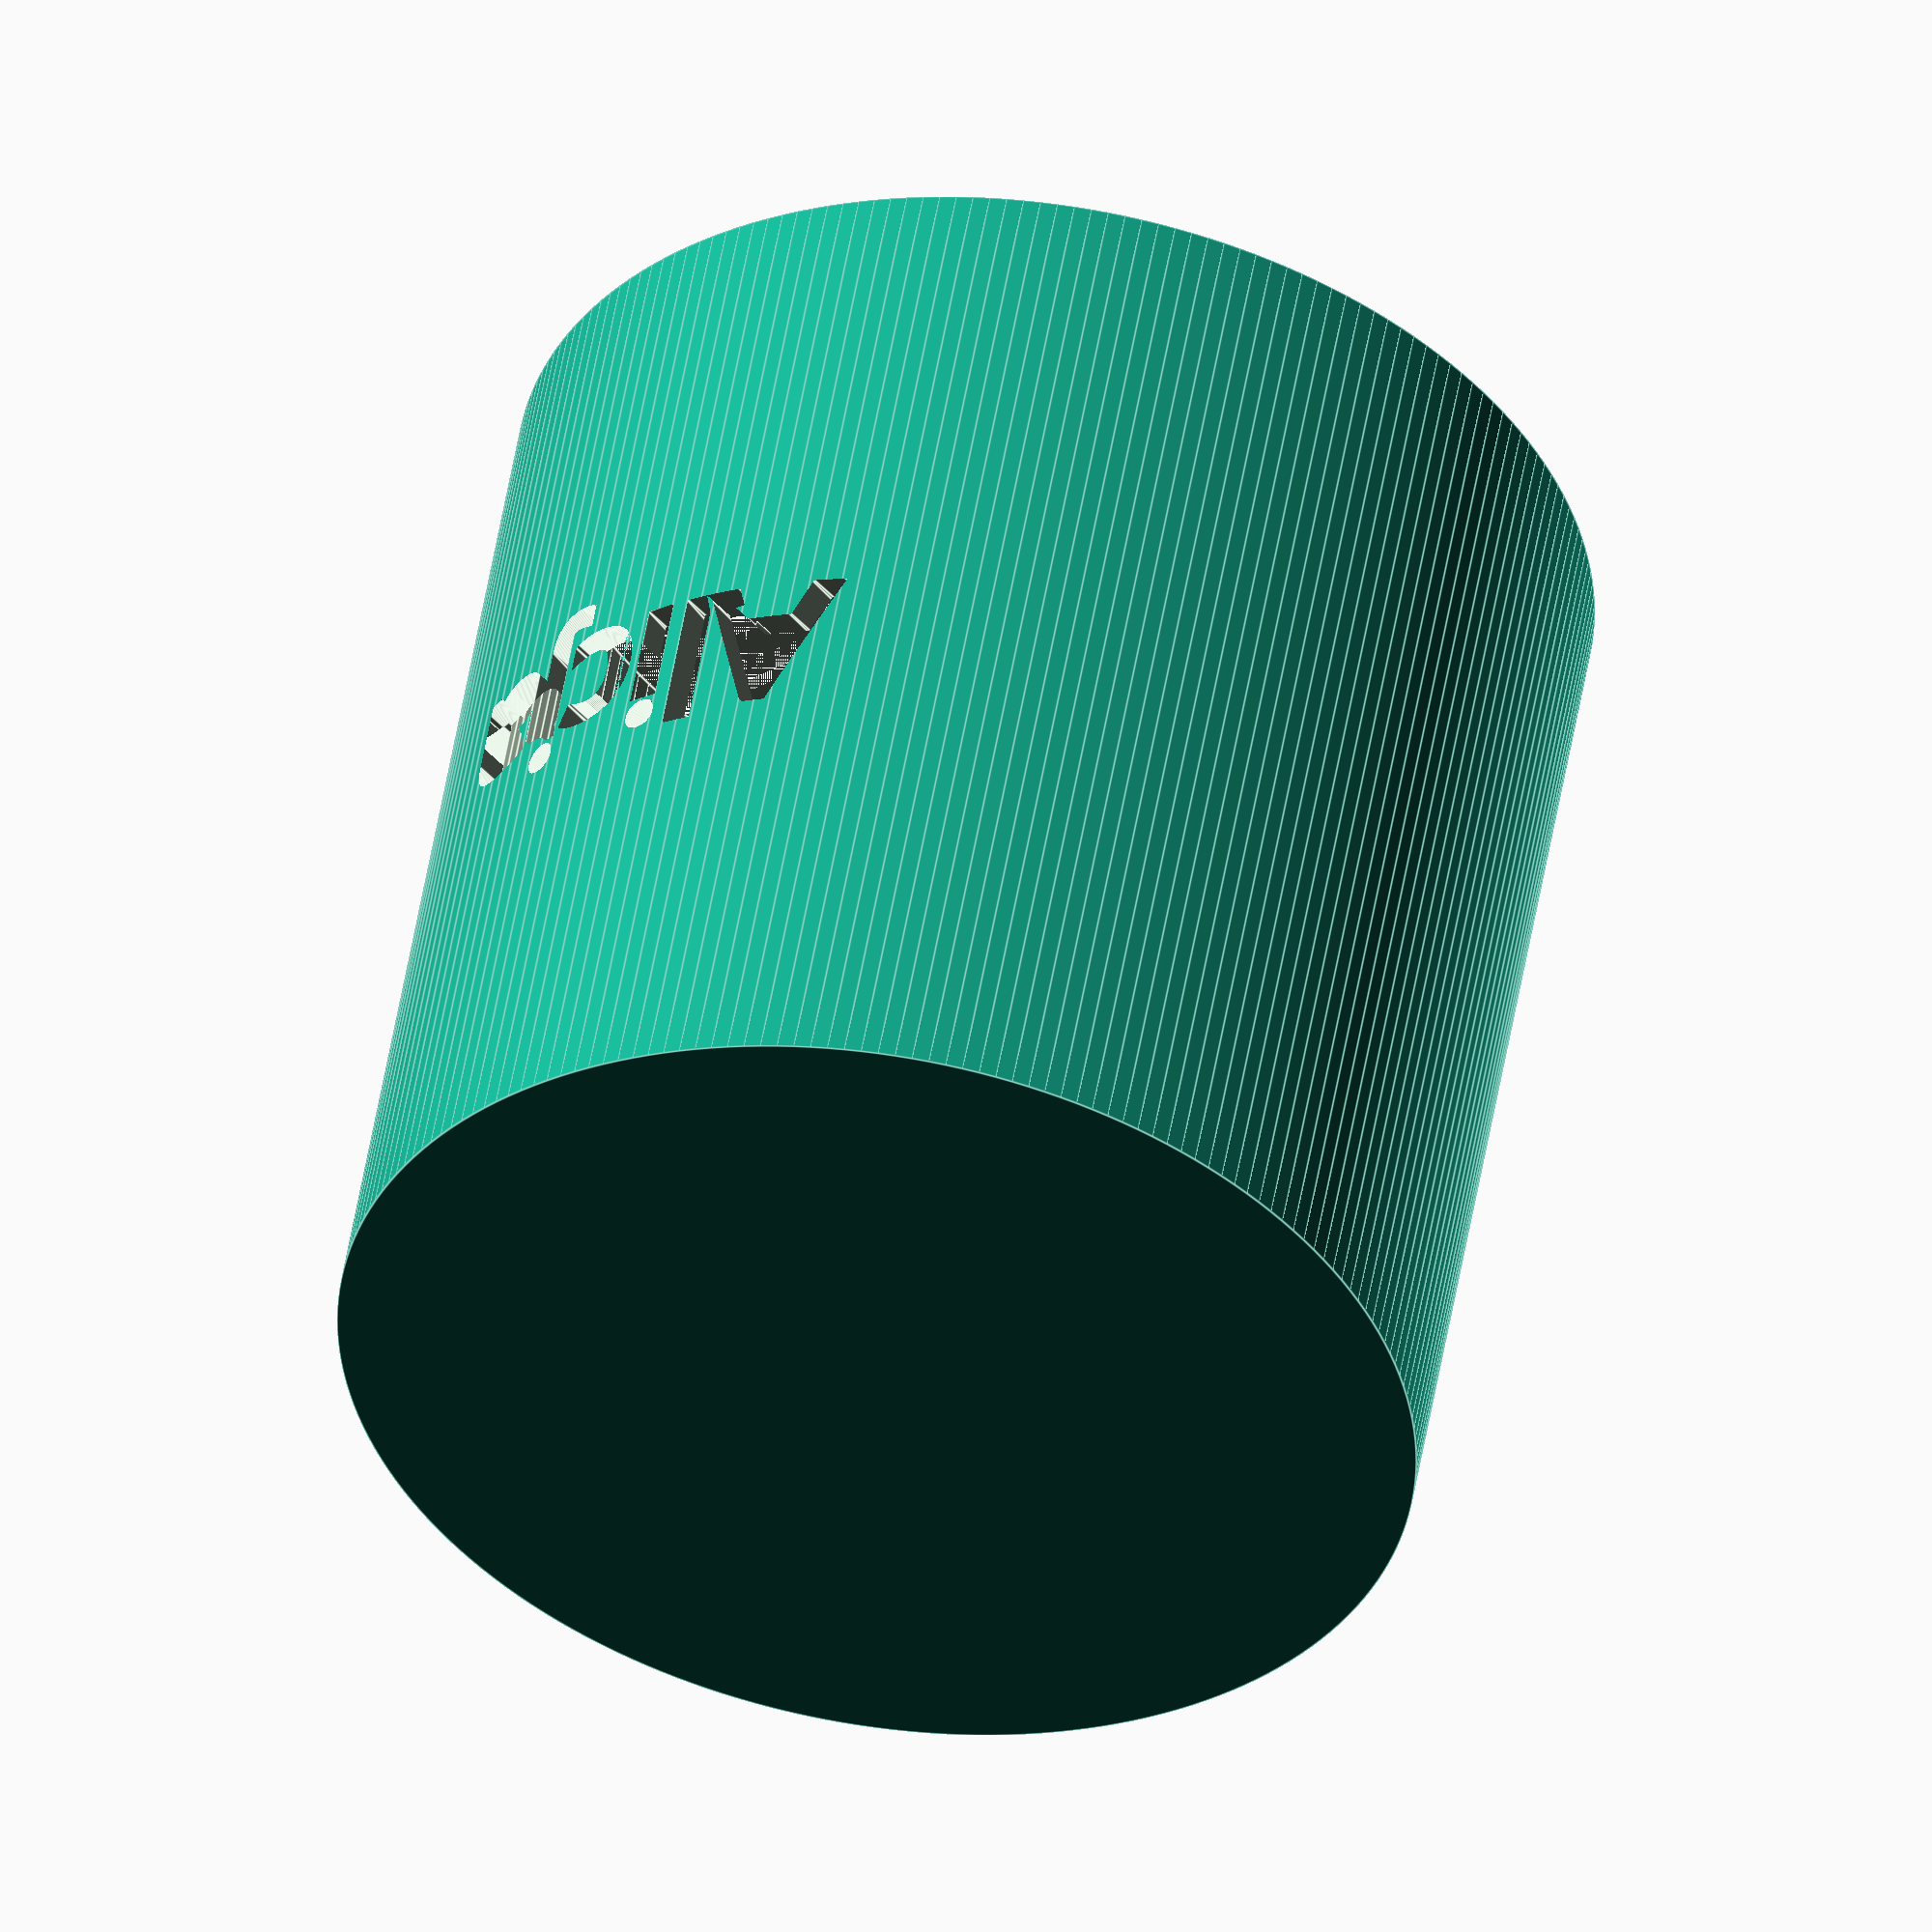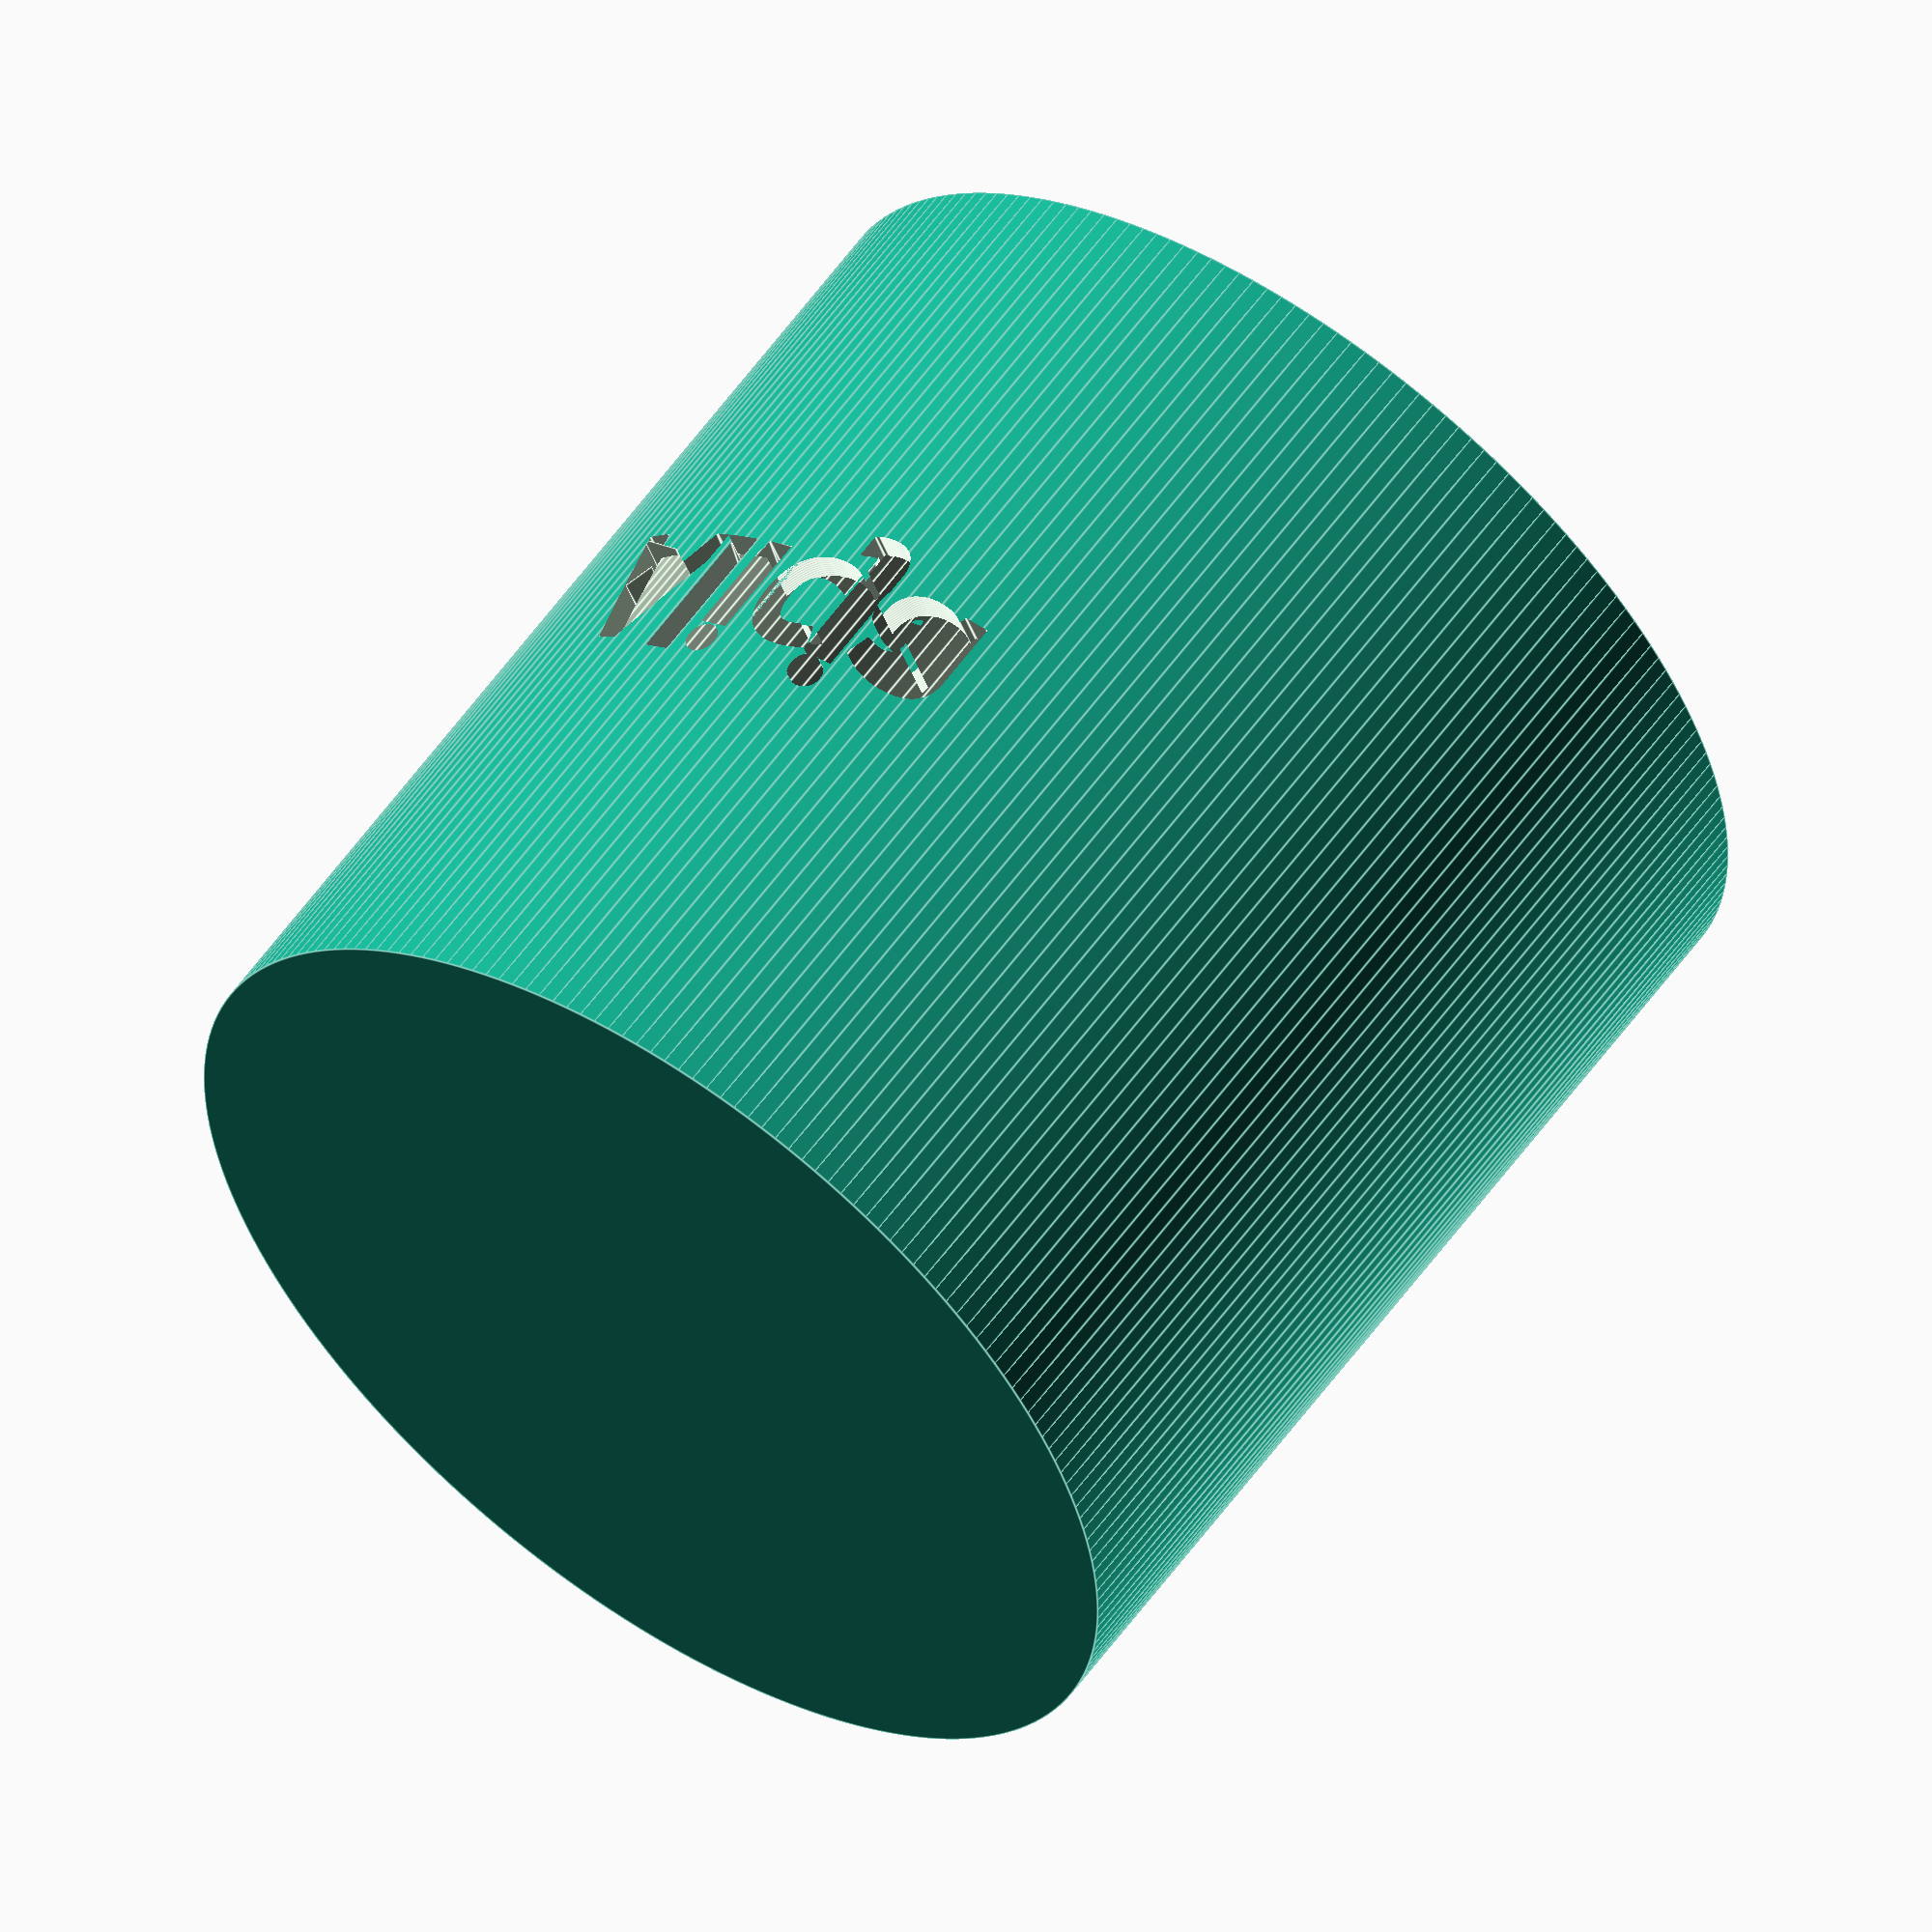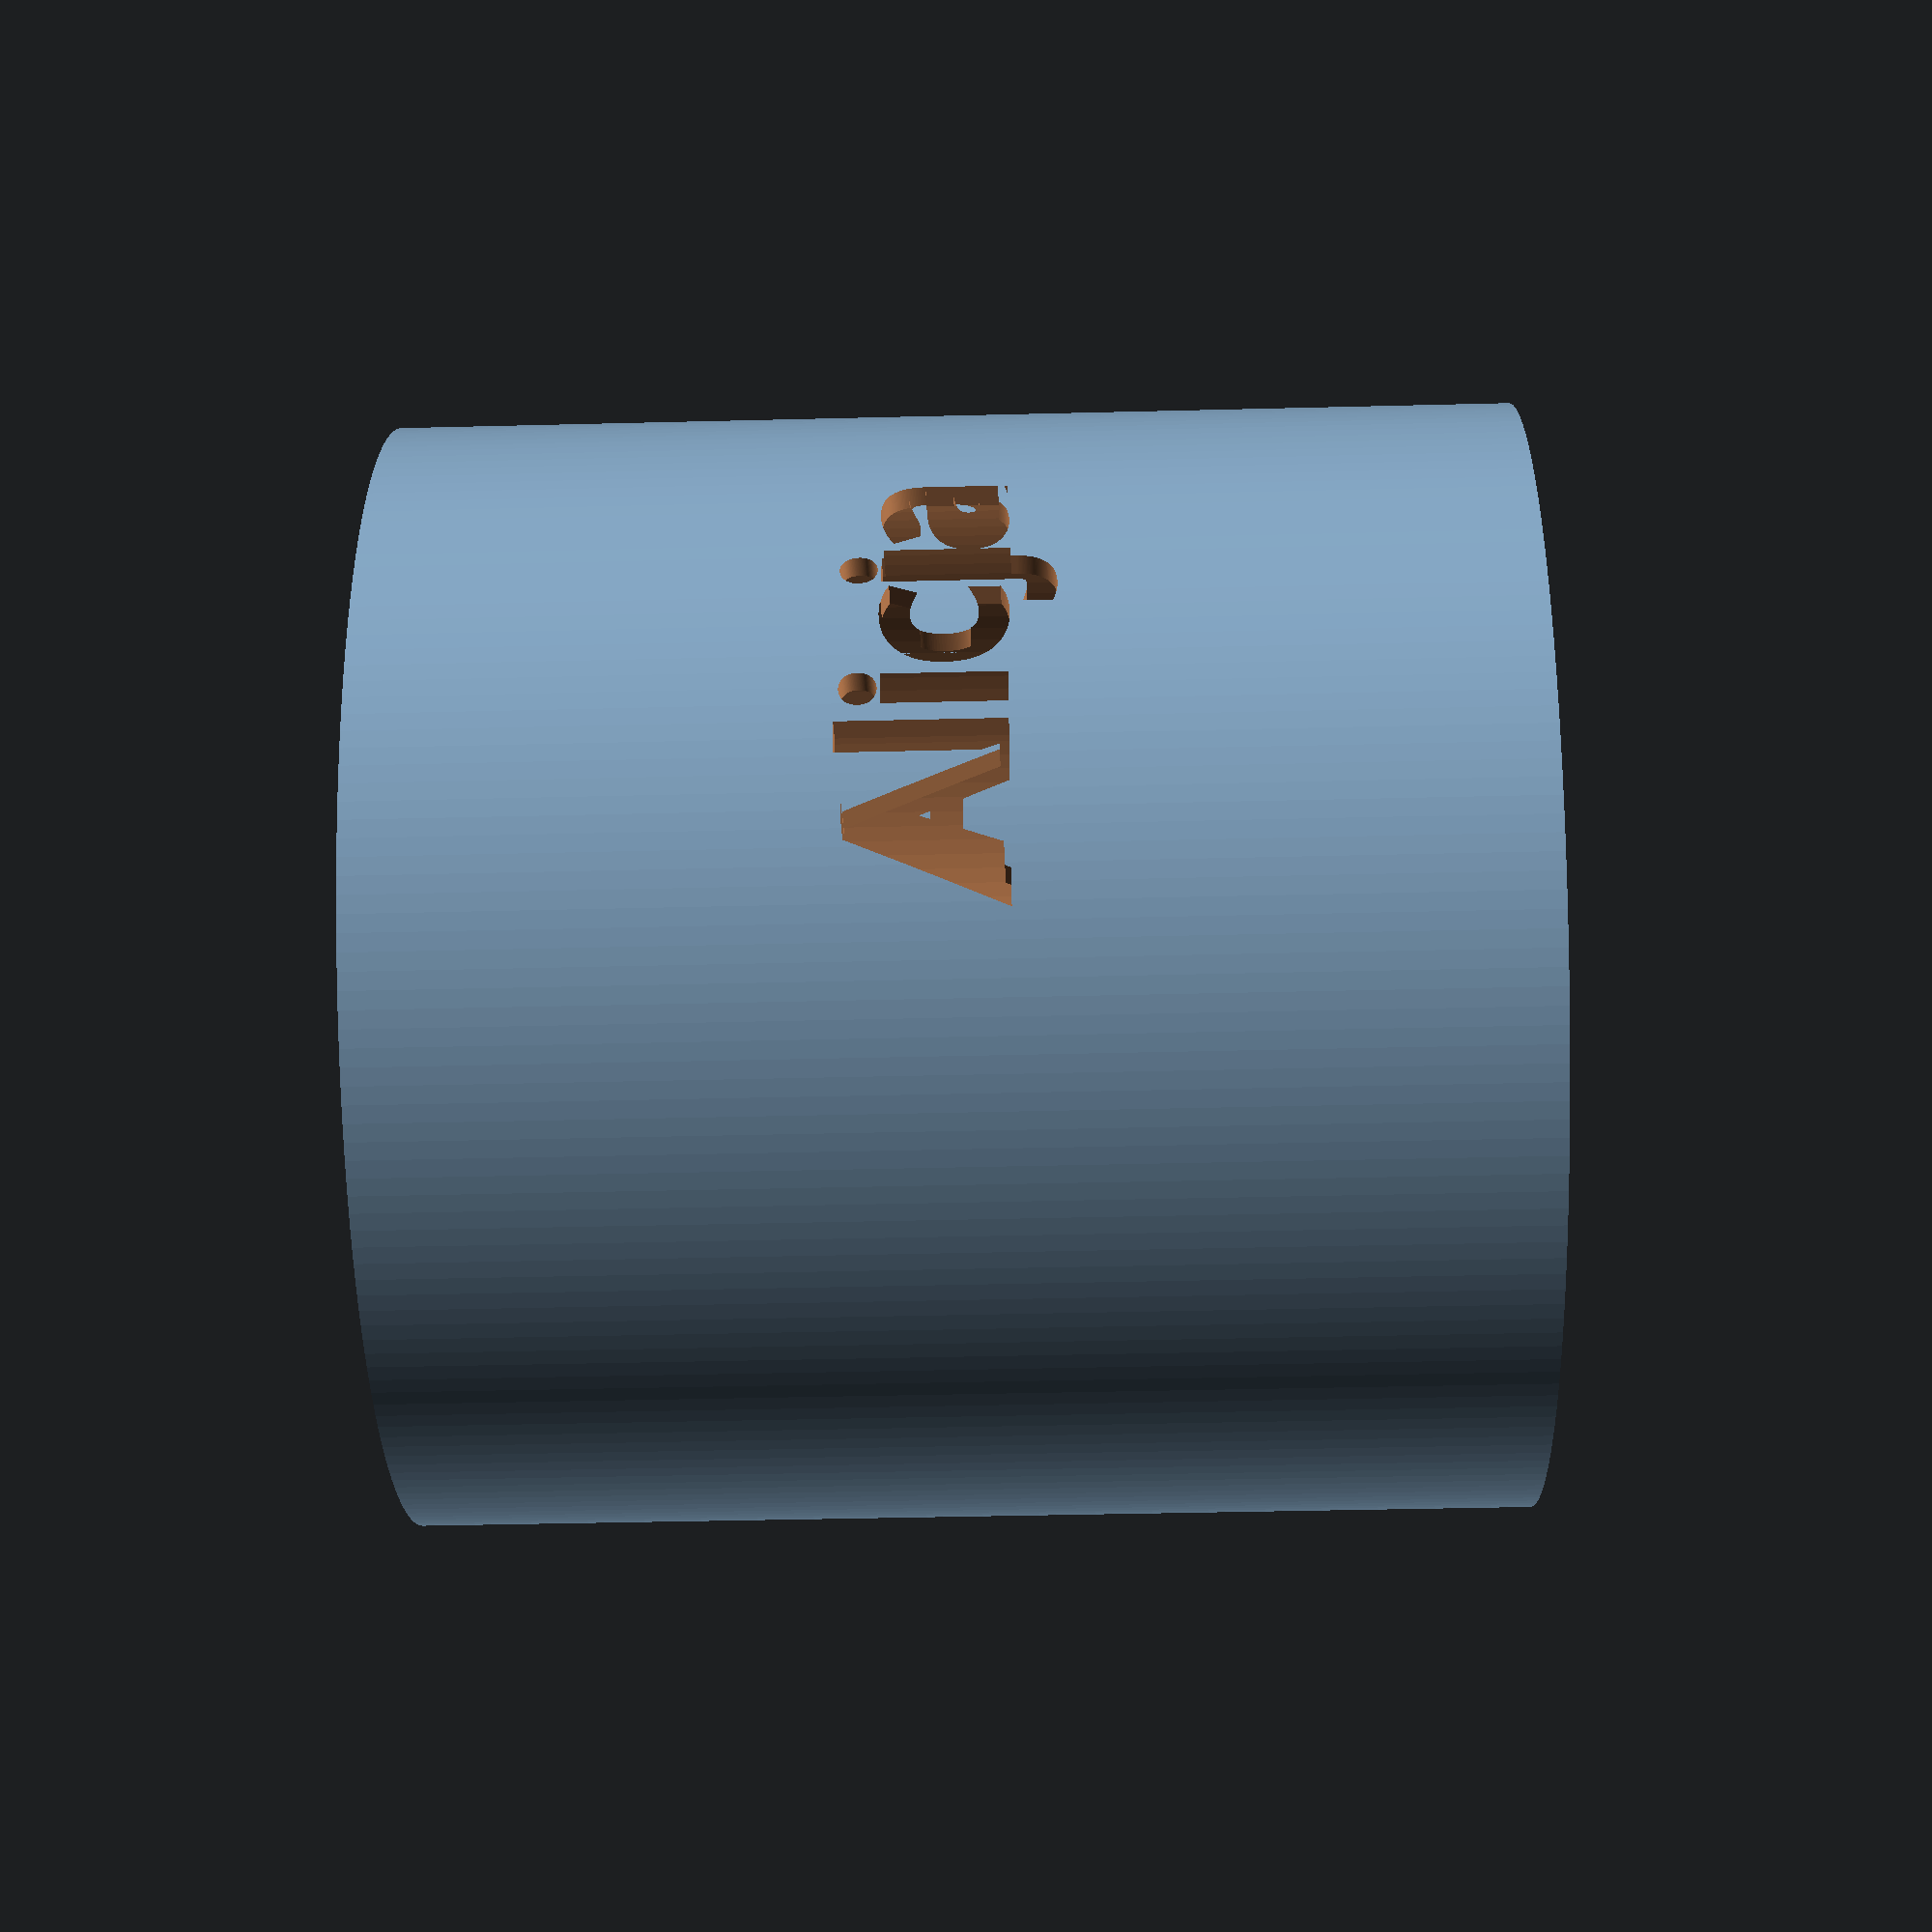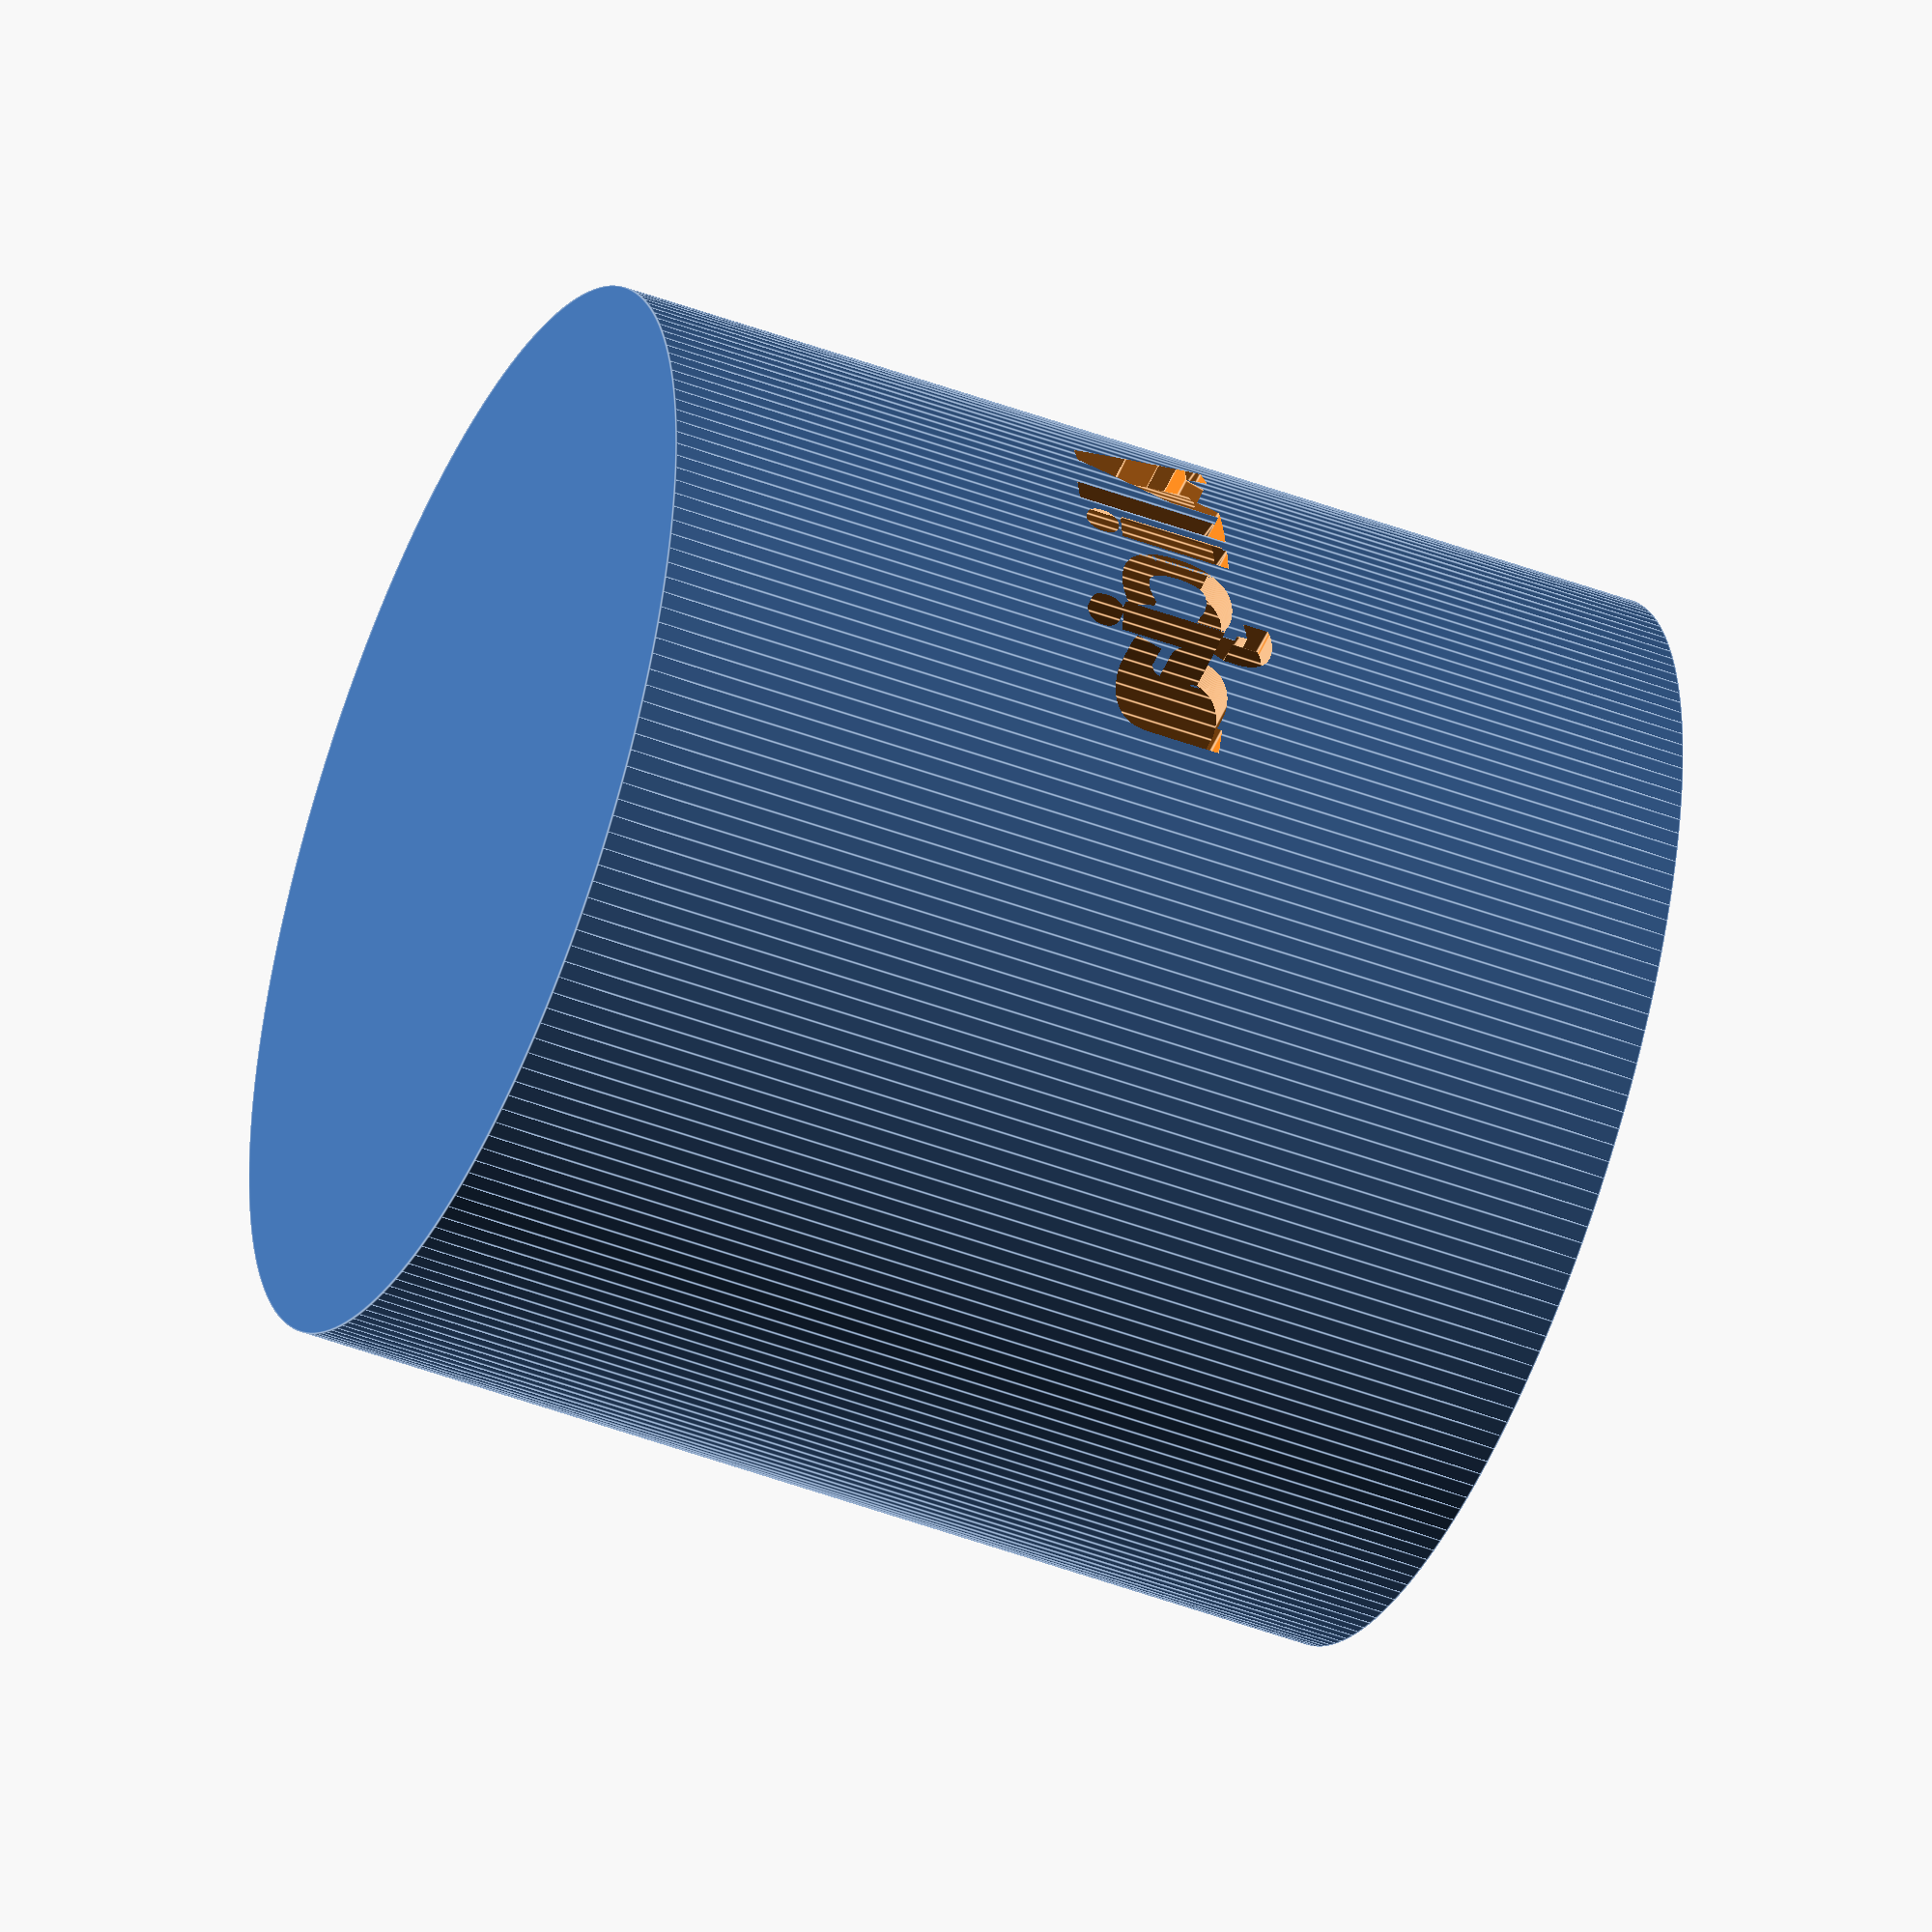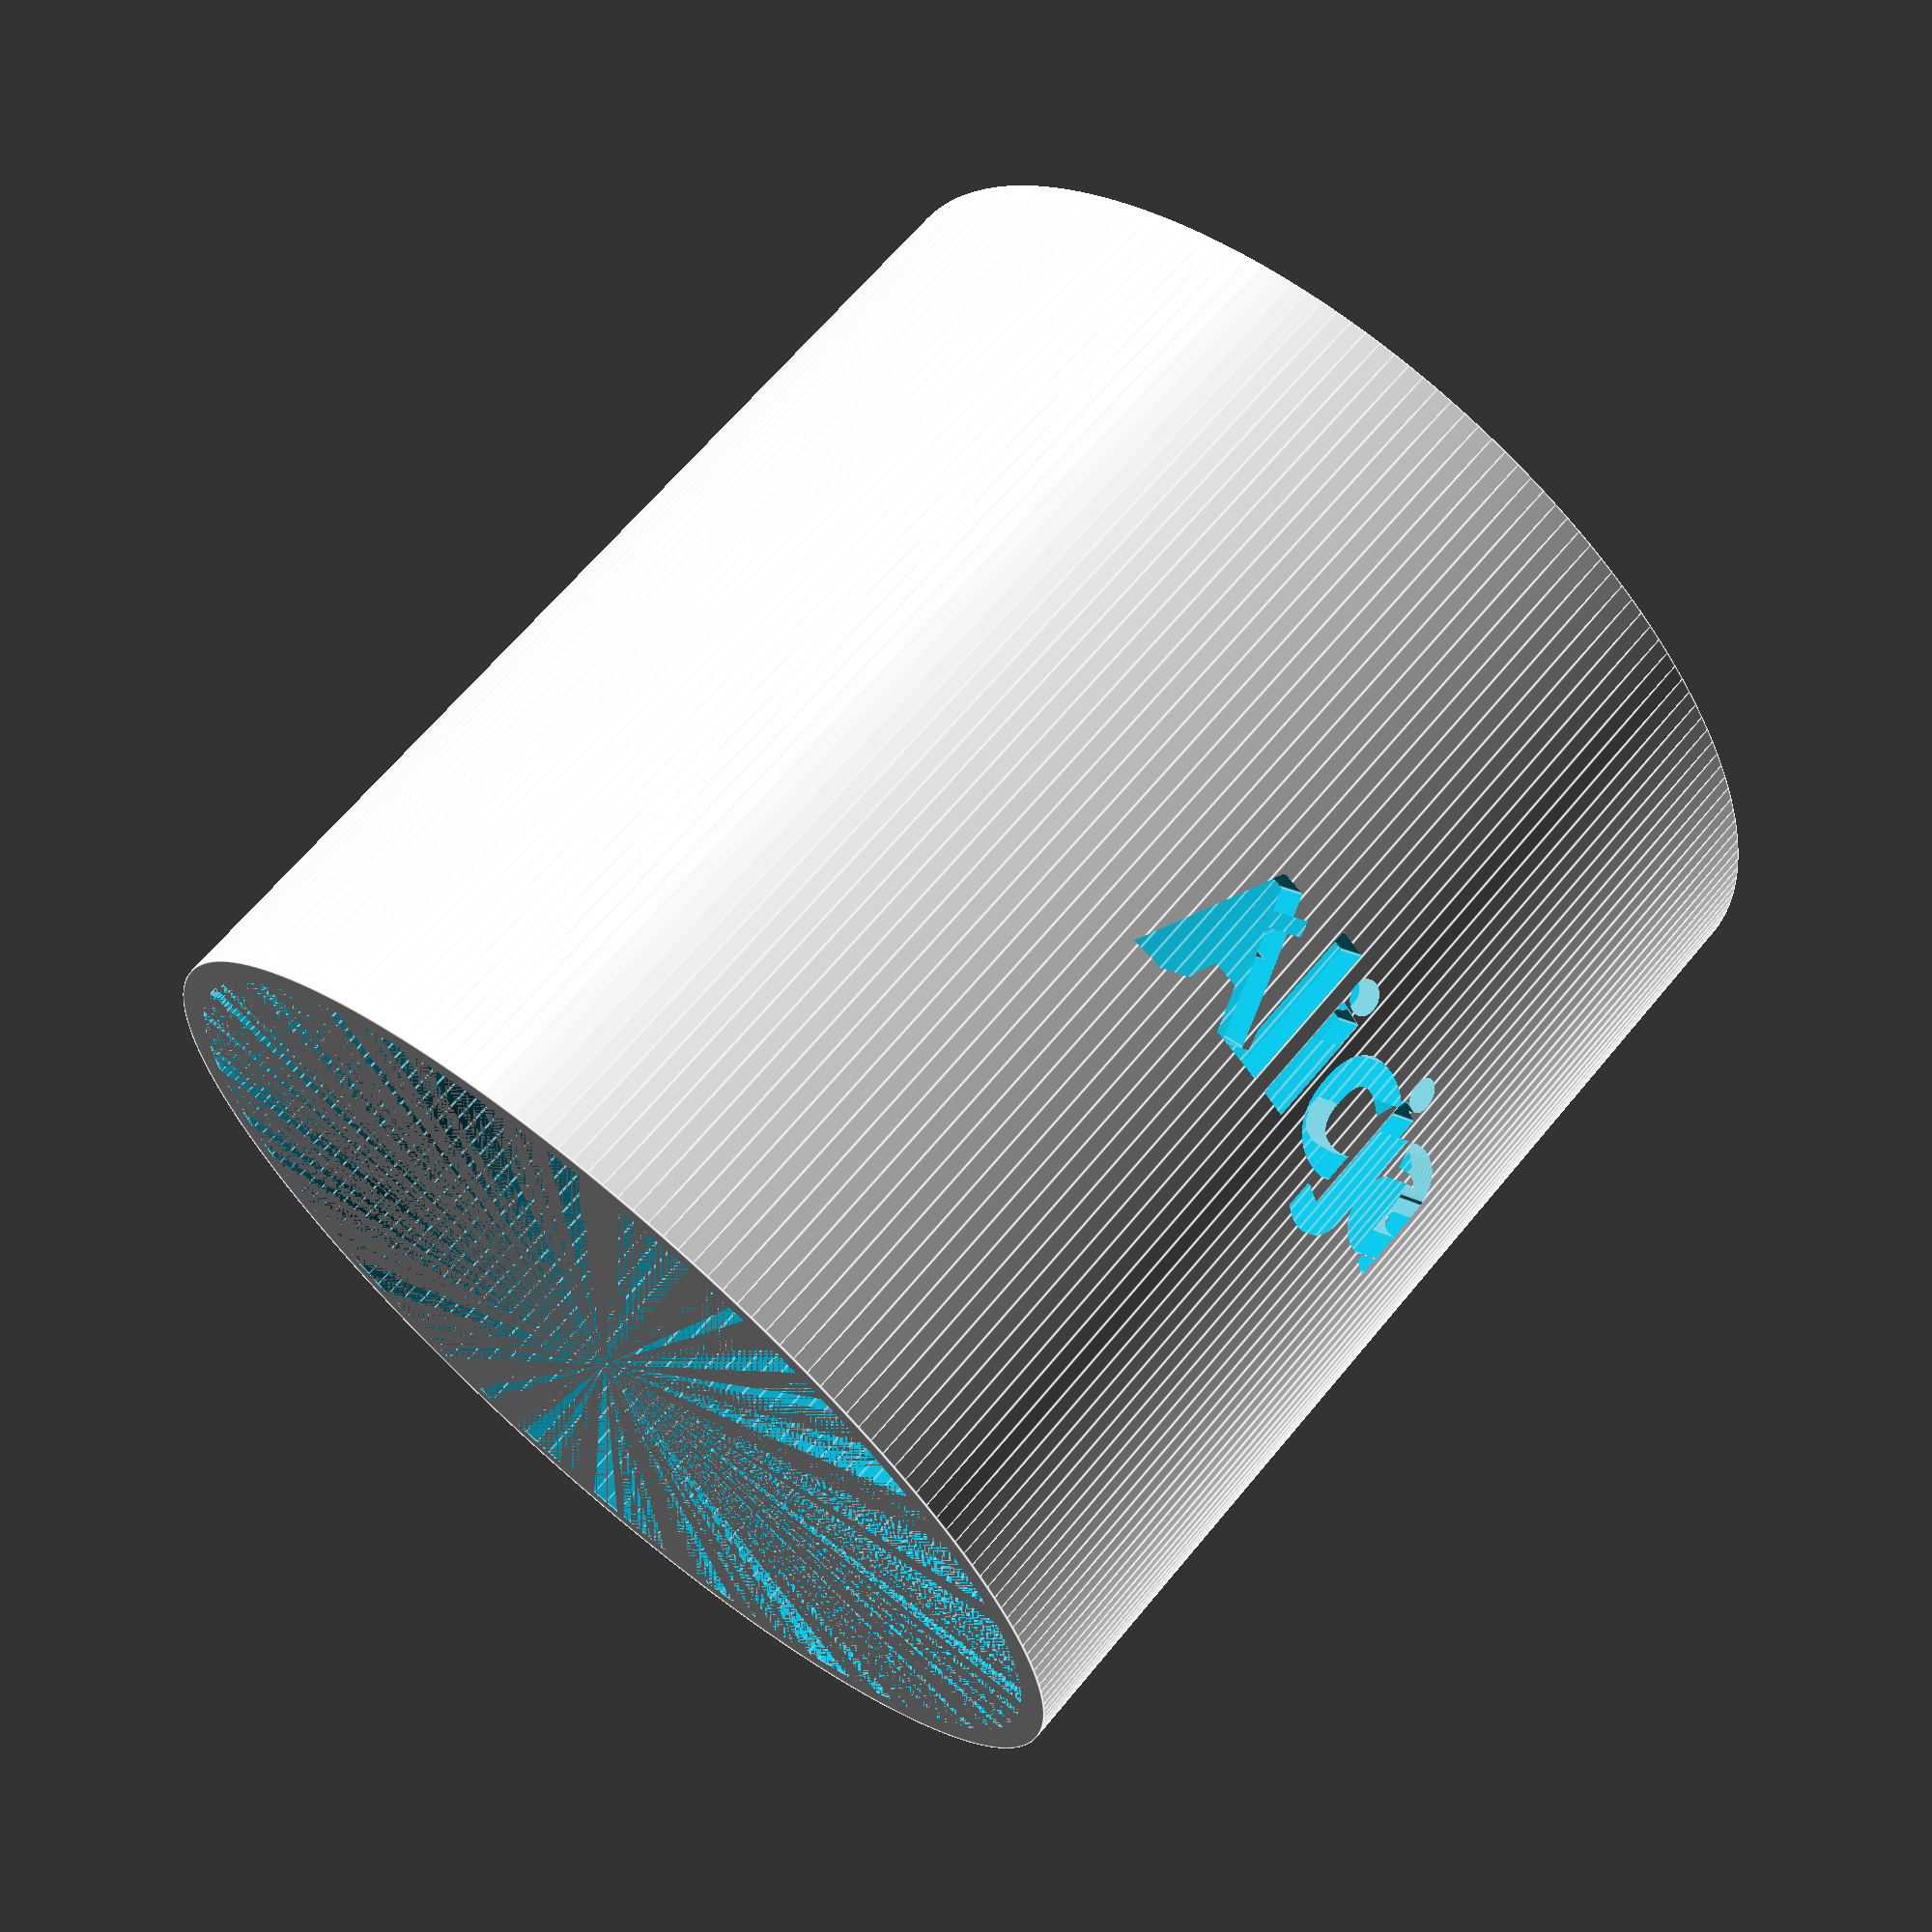
<openscad>

$fn = 200;

// ==== PARAMETRY KLOSZA ====
radius_outer = 40;
wall_thickness = 2;
height_total = 80;
top_thickness = 3.5;

// ==== PARAMETRY TEKSTU ====
name_text = "Alicja";
font_size = 10;
font_name = "Sirin Stencil";  // Upewnij się, że masz ją zainstalowaną
text_depth = radius_outer * 2; // wystarczająco, by przeciąć cały cylinder

// ==== MODUŁ: WYCIĘCIE TEKSTU ====
module cut_name() {
    linear_extrude(height = text_depth, center = true)
        offset(delta = 0.5)
        text(name_text, size = font_size, font = font_name,
             halign = "center", valign = "center");
}

// ==== MODUŁ: KLOSZ ====
module lamp_with_cutout() {
    difference() {
        // Klosz z zamkniętą górą i otwartym dołem
        cylinder(h = height_total, r = radius_outer, center = false);
        translate([0, 0, 0])
            cylinder(h = height_total - top_thickness, r = radius_outer - wall_thickness, center = false);

        // Tekst wycięty NA WYLOT przez cały cylinder
        translate([0, 0, height_total/2])
            rotate([90, 0, 0])
            cut_name();
    }
}

lamp_with_cutout();





</openscad>
<views>
elev=308.1 azim=140.6 roll=9.4 proj=o view=edges
elev=302.2 azim=334.8 roll=35.2 proj=o view=edges
elev=219.2 azim=98.0 roll=88.2 proj=p view=solid
elev=47.1 azim=85.0 roll=67.0 proj=o view=edges
elev=114.2 azim=308.2 roll=320.4 proj=p view=edges
</views>
